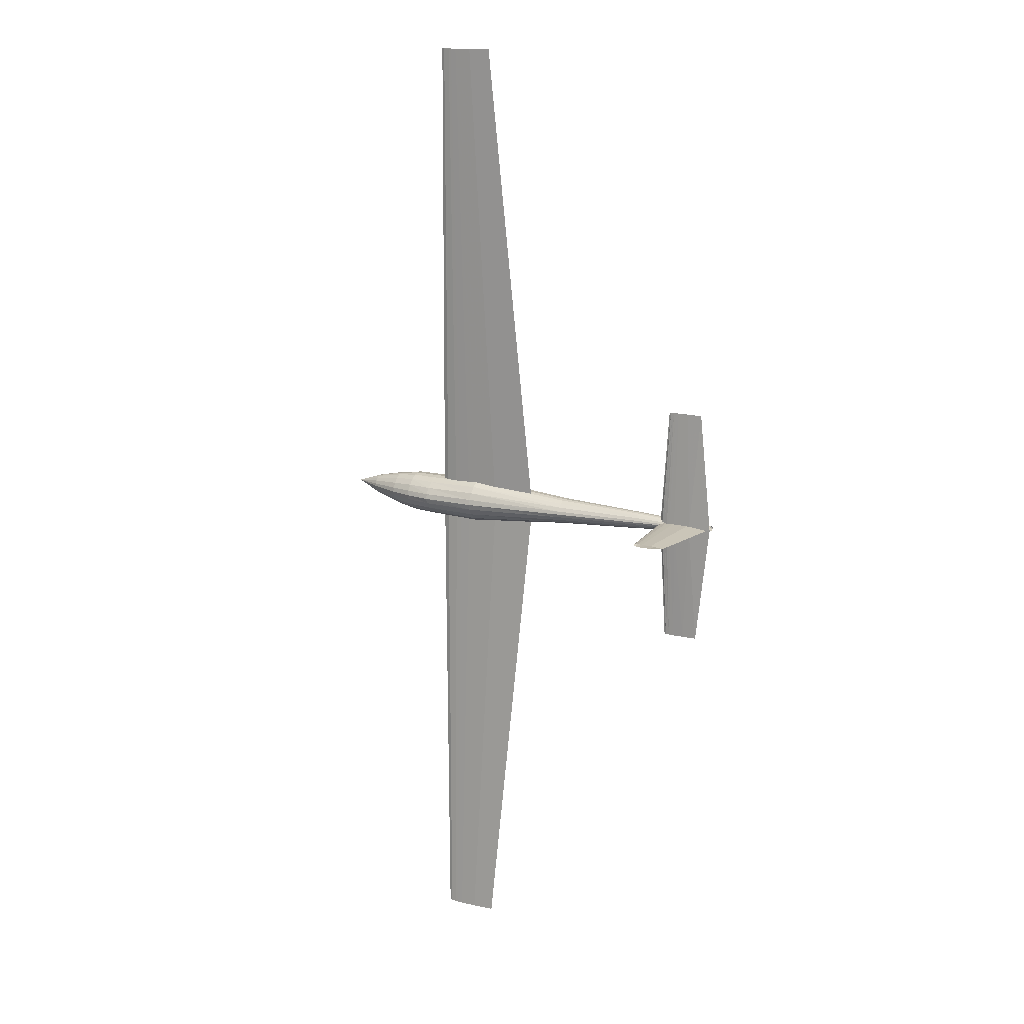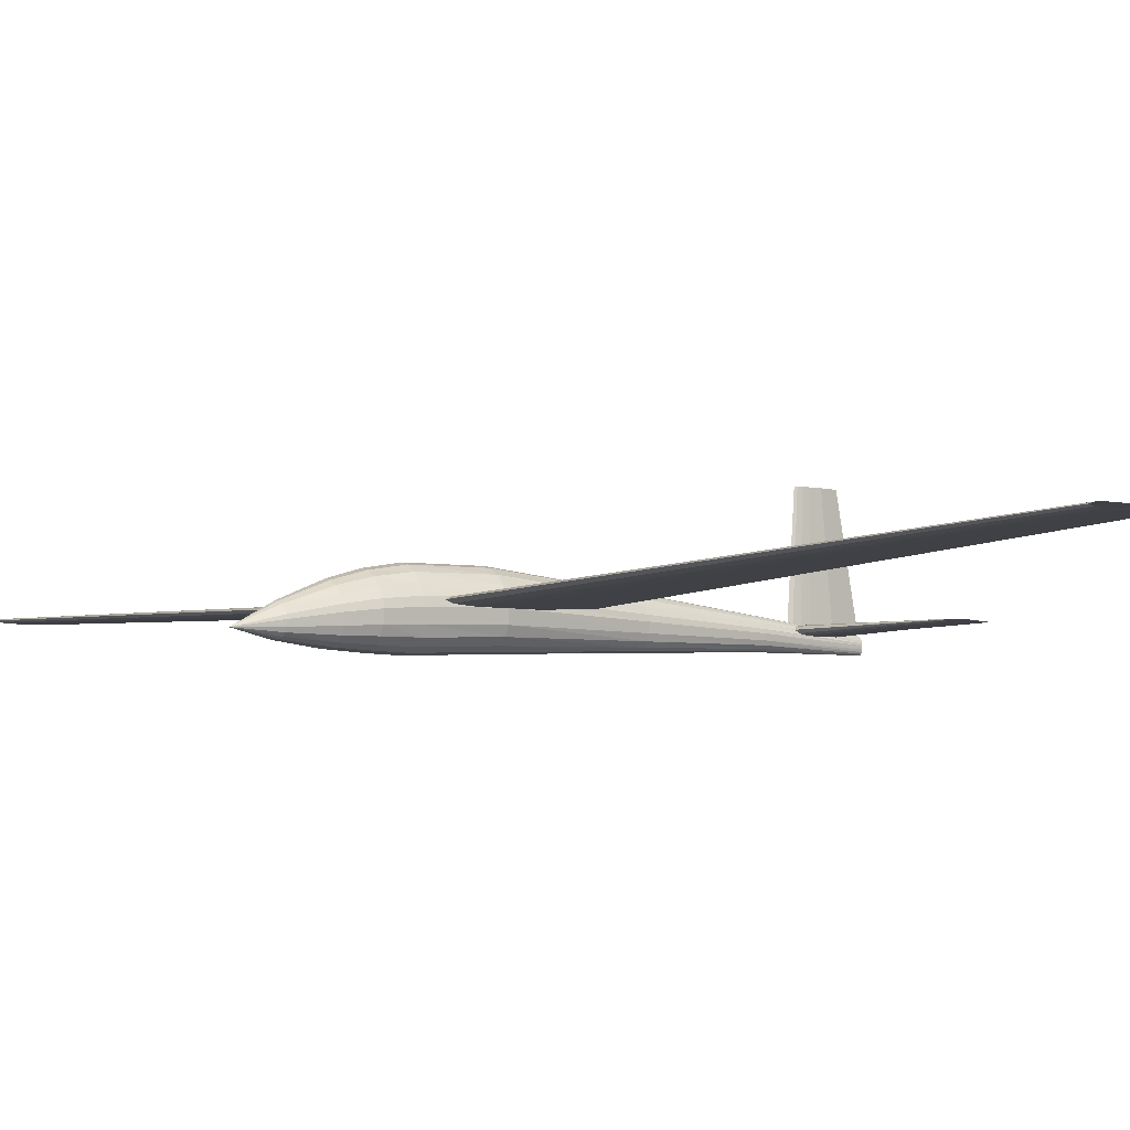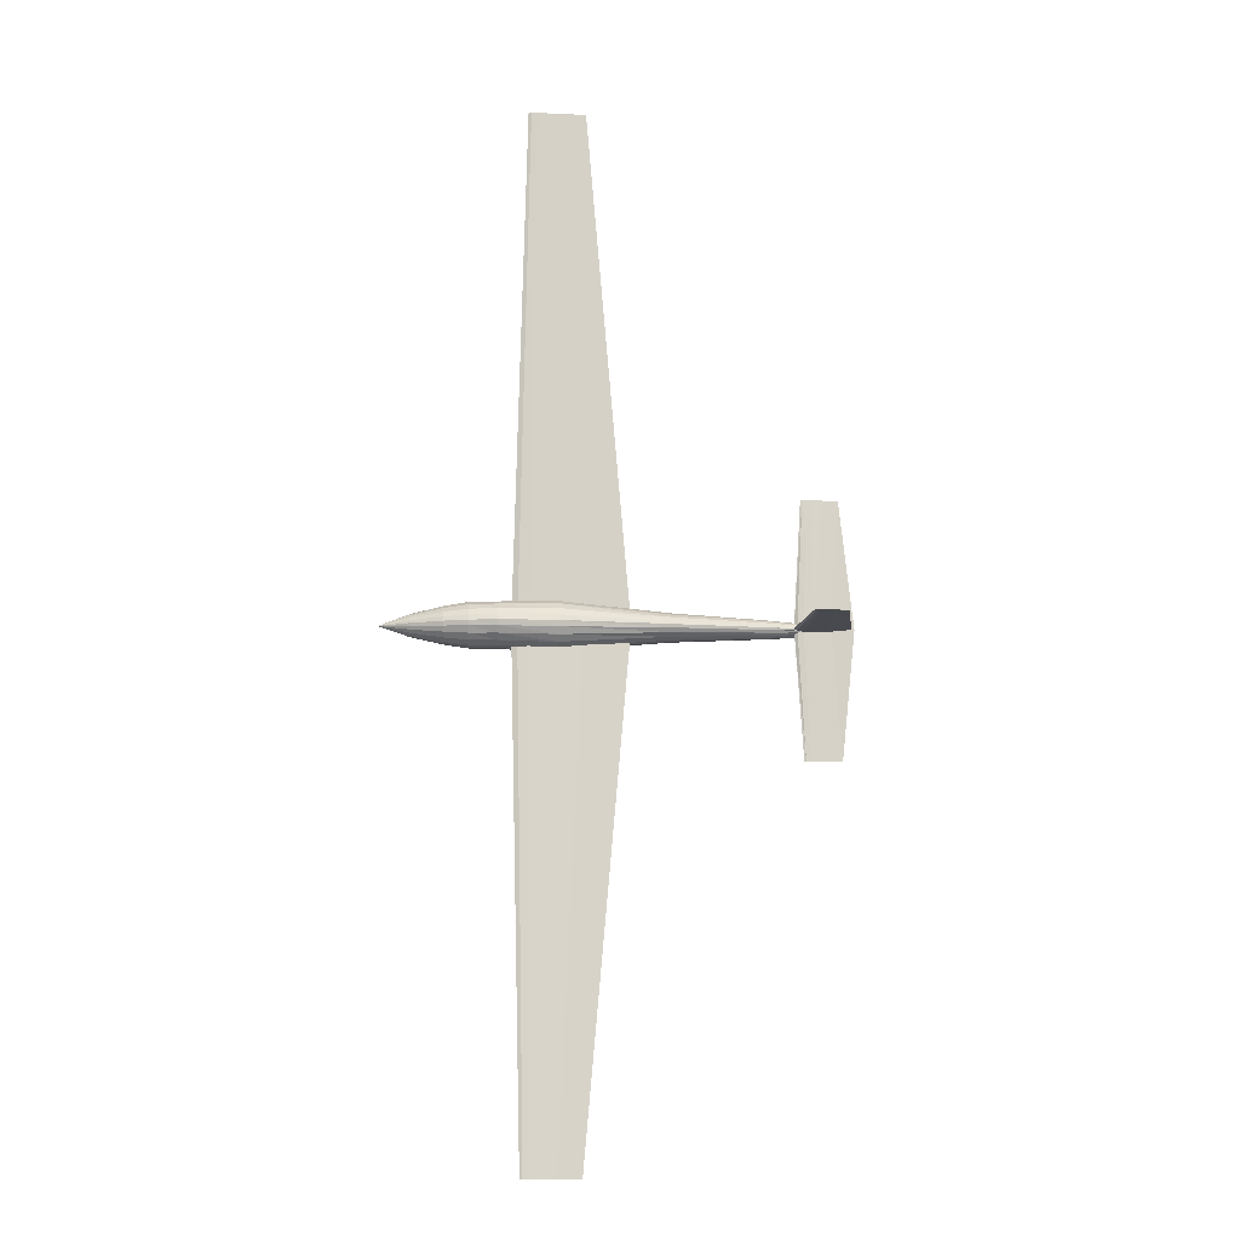
<metadata>
{"format":"obj","ext":"obj","renderer":"f3d","projection":"perspective","resolution":1024,"background":"white","views":[{"elev":15.9,"azim":27.0,"up":"+Y"},{"elev":-4.6,"azim":-37.3,"up":"+Z"},{"elev":-11.9,"azim":-4.3,"up":"+Y"}]}
</metadata>
<code>
v -0.08351 0.005544 -0.004504
v -0.07795 0.005544 -0.002452
v -0.0724 0.005544 -0.00194
v -0.06684 0.005544 -0.001427
v -0.06129 0.005544 -0.001299
v -0.05018 0.005544 -0.00117
v -0.01684 0.005544 -0.001427
v 0.0276 0.005544 -0.004504
v -0.01684 0.005544 -0.007581
v -0.05018 0.005544 -0.007838
v -0.06129 0.005544 -0.007709
v -0.06684 0.005544 -0.007581
v -0.0724 0.005544 -0.007068
v -0.07795 0.005544 -0.006556
v -0.07214 0.5 0.01216
v -0.06937 0.5 0.01319
v -0.06659 0.5 0.01344
v -0.06381 0.5 0.0137
v -0.06103 0.5 0.01377
v -0.05548 0.5 0.01383
v -0.03881 0.5 0.0137
v -0.01659 0.5 0.01216
v -0.03881 0.5 0.01062
v -0.05548 0.5 0.0105
v -0.06103 0.5 0.01056
v -0.06381 0.5 0.01062
v -0.06659 0.5 0.01088
v -0.06937 0.5 0.01114
v -0.08351 -0.005567 -0.004504
v -0.07795 -0.005567 -0.002452
v -0.0724 -0.005567 -0.00194
v -0.06684 -0.005567 -0.001427
v -0.06129 -0.005567 -0.001299
v -0.05018 -0.005567 -0.00117
v -0.01684 -0.005567 -0.001427
v 0.0276 -0.005567 -0.004504
v -0.01684 -0.005567 -0.007581
v -0.05018 -0.005567 -0.007838
v -0.06129 -0.005567 -0.007709
v -0.06684 -0.005567 -0.007581
v -0.0724 -0.005567 -0.007068
v -0.07795 -0.005567 -0.006556
v -0.07214 -0.5 0.01216
v -0.06937 -0.5 0.01319
v -0.06659 -0.5 0.01344
v -0.06381 -0.5 0.0137
v -0.06103 -0.5 0.01377
v -0.05548 -0.5 0.01383
v -0.03881 -0.5 0.0137
v -0.01659 -0.5 0.01216
v -0.03881 -0.5 0.01062
v -0.05548 -0.5 0.0105
v -0.06103 -0.5 0.01056
v -0.06381 -0.5 0.01062
v -0.06659 -0.5 0.01088
v -0.06937 -0.5 0.01114
v 0.1815 -1.143e-05 -0.009532
v 0.1843 -1.143e-05 -0.007422
v 0.1872 -1.143e-05 -0.006895
v 0.1901 -1.143e-05 -0.006366
v 0.1929 -1.143e-05 -0.006235
v 0.1986 -1.143e-05 -0.006103
v 0.2158 -1.143e-05 -0.006366
v 0.2387 -1.143e-05 -0.009532
v 0.2158 -1.143e-05 -0.0127
v 0.1986 -1.143e-05 -0.01296
v 0.1929 -1.143e-05 -0.01283
v 0.1901 -1.143e-05 -0.0127
v 0.1872 -1.143e-05 -0.01217
v 0.1843 -1.143e-05 -0.01164
v 0.1893 0.125 -0.009532
v 0.1911 0.125 -0.008977
v 0.1929 0.125 -0.008838
v 0.1947 0.125 -0.008699
v 0.1965 0.125 -0.008665
v 0.2001 0.125 -0.00863
v 0.2109 0.125 -0.008699
v 0.2254 0.125 -0.009532
v 0.2109 0.125 -0.01037
v 0.2001 0.125 -0.01044
v 0.1965 0.125 -0.0104
v 0.1947 0.125 -0.01037
v 0.1929 0.125 -0.01023
v 0.1911 0.125 -0.01009
v 0.1893 -0.125 -0.009532
v 0.1911 -0.125 -0.008977
v 0.1929 -0.125 -0.008838
v 0.1947 -0.125 -0.008699
v 0.1965 -0.125 -0.008665
v 0.2001 -0.125 -0.00863
v 0.2109 -0.125 -0.008699
v 0.2254 -0.125 -0.009532
v 0.2109 -0.125 -0.01037
v 0.2001 -0.125 -0.01044
v 0.1965 -0.125 -0.0104
v 0.1947 -0.125 -0.01037
v 0.1929 -0.125 -0.01023
v 0.1911 -0.125 -0.01009
v -0.2074 -1.143e-05 -0.02265
v -0.1779 0.01054 -0.01785
v -0.1779 0.009917 -0.01525
v -0.1779 0.008139 -0.01216
v -0.1779 0.005509 -0.009449
v -0.1779 0.002508 -0.007616
v -0.1779 -1.143e-05 -0.006969
v -0.1779 -0.00253 -0.007616
v -0.1779 -0.005531 -0.009449
v -0.1779 -0.008162 -0.01216
v -0.1779 -0.00994 -0.01525
v -0.1779 -0.01057 -0.01785
v -0.1779 -0.01014 -0.02201
v -0.1779 -0.008883 -0.02489
v -0.1779 -0.006839 -0.027
v -0.1779 -0.004041 -0.0283
v -0.1779 -1.143e-05 -0.02873
v -0.1779 0.004018 -0.0283
v -0.1779 0.006816 -0.027
v -0.1779 0.00886 -0.02489
v -0.1779 0.01012 -0.02201
v -0.1461 0.01804 -0.01312
v -0.1461 0.01697 -0.00855
v -0.1461 0.01393 -0.003101
v -0.1461 0.009431 0.001676
v -0.1461 0.004298 0.004904
v -0.1461 -1.143e-05 0.006042
v -0.1461 -0.004321 0.004904
v -0.1461 -0.009454 0.001676
v -0.1461 -0.01395 -0.003101
v -0.1461 -0.01699 -0.00855
v -0.1461 -0.01807 -0.01312
v -0.1461 -0.01734 -0.02044
v -0.1461 -0.01519 -0.02552
v -0.1461 -0.01169 -0.02923
v -0.1461 -0.006904 -0.03152
v -0.1461 -1.143e-05 -0.03229
v -0.1461 0.006881 -0.03152
v -0.1461 0.01167 -0.02923
v -0.1461 0.01516 -0.02552
v -0.1461 0.01732 -0.02044
v -0.1228 0.02165 -0.0104
v -0.1228 0.02037 -0.004898
v -0.1228 0.01672 0.001656
v -0.1228 0.01132 0.007402
v -0.1228 0.005159 0.01129
v -0.1228 -1.143e-05 0.01265
v -0.1228 -0.005182 0.01129
v -0.1228 -0.01134 0.007402
v -0.1228 -0.01674 0.001656
v -0.1228 -0.02039 -0.004898
v -0.1228 -0.02168 -0.0104
v -0.1228 -0.02081 -0.0192
v -0.1228 -0.01822 -0.02531
v -0.1228 -0.01403 -0.02978
v -0.1228 -0.008283 -0.03253
v -0.1228 -1.143e-05 -0.03346
v -0.1228 0.00826 -0.03253
v -0.1228 0.014 -0.02978
v -0.1228 0.0182 -0.02531
v -0.1228 0.02078 -0.0192
v -0.09629 0.02221 -0.008507
v -0.09629 0.02089 -0.002408
v -0.09629 0.01715 0.004857
v -0.09629 0.01161 0.01123
v -0.09629 0.005292 0.01553
v -0.09629 -1.143e-05 0.01705
v -0.09629 -0.005315 0.01553
v -0.09629 -0.01163 0.01123
v -0.09629 -0.01717 0.004857
v -0.09629 -0.02091 -0.002408
v -0.09629 -0.02223 -0.008507
v -0.09629 -0.02134 -0.01826
v -0.09629 -0.01869 -0.02504
v -0.09629 -0.01438 -0.02999
v -0.09629 -0.008495 -0.03303
v -0.09629 -1.143e-05 -0.03406
v -0.09629 0.008472 -0.03303
v -0.09629 0.01436 -0.02999
v -0.09629 0.01867 -0.02504
v -0.09629 0.02131 -0.01826
v -0.04081 0.0236 -0.006856
v -0.04081 0.0222 -0.0009935
v -0.04081 0.01822 0.005989
v -0.04081 0.01234 0.01211
v -0.04081 0.005624 0.01625
v -0.04081 -1.143e-05 0.01771
v -0.04081 -0.005647 0.01625
v -0.04081 -0.01236 0.01211
v -0.04081 -0.01825 0.005989
v -0.04081 -0.02223 -0.0009935
v -0.04081 -0.02363 -0.006856
v -0.04081 -0.02268 -0.01623
v -0.04081 -0.01986 -0.02274
v -0.04081 -0.01529 -0.0275
v -0.04081 -0.009027 -0.03043
v -0.04081 -1.143e-05 -0.03142
v -0.04081 0.009004 -0.03043
v -0.04081 0.01526 -0.0275
v -0.04081 0.01984 -0.02274
v -0.04081 0.02265 -0.01623
v 0.06547 0.0136 -0.009786
v 0.06547 0.01279 -0.005661
v 0.06547 0.0105 -0.0007472
v 0.06547 0.007106 0.003561
v 0.06547 0.003237 0.006473
v 0.06547 -1.143e-05 0.007499
v 0.06547 -0.00326 0.006473
v 0.06547 -0.007129 0.003561
v 0.06547 -0.01052 -0.0007472
v 0.06547 -0.01281 -0.005661
v 0.06547 -0.01362 -0.009786
v 0.06547 -0.01307 -0.01639
v 0.06547 -0.01145 -0.02097
v 0.06547 -0.008815 -0.02431
v 0.06547 -0.005207 -0.02637
v 0.06547 -1.143e-05 -0.02707
v 0.06547 0.005184 -0.02637
v 0.06547 0.008792 -0.02431
v 0.06547 0.01143 -0.02097
v 0.06547 0.01305 -0.01639
v 0.1554 0.008892 -0.01275
v 0.1554 0.008363 -0.01019
v 0.1554 0.006863 -0.007131
v 0.1554 0.004644 -0.004452
v 0.1554 0.002114 -0.002642
v 0.1554 -1.143e-05 -0.002004
v 0.1554 -0.002137 -0.002642
v 0.1554 -0.004667 -0.004452
v 0.1554 -0.006886 -0.007131
v 0.1554 -0.008386 -0.01019
v 0.1554 -0.008915 -0.01275
v 0.1554 -0.008556 -0.01685
v 0.1554 -0.007495 -0.0197
v 0.1554 -0.00577 -0.02178
v 0.1554 -0.00341 -0.02306
v 0.1554 -1.143e-05 -0.0235
v 0.1554 0.003388 -0.02306
v 0.1554 0.005748 -0.02178
v 0.1554 0.007472 -0.0197
v 0.1554 0.008533 -0.01685
v 0.237 0.002766 -0.0169
v 0.237 0.002601 -0.01552
v 0.237 0.002134 -0.01389
v 0.237 0.001441 -0.01245
v 0.237 0.0006517 -0.01148
v 0.237 -1.143e-05 -0.01114
v 0.237 -0.0006746 -0.01148
v 0.237 -0.001464 -0.01245
v 0.237 -0.002157 -0.01389
v 0.237 -0.002624 -0.01552
v 0.237 -0.002789 -0.0169
v 0.237 -0.002678 -0.0191
v 0.237 -0.002346 -0.02062
v 0.237 -0.001808 -0.02174
v 0.237 -0.001071 -0.02242
v 0.237 -1.143e-05 -0.02265
v 0.237 0.001049 -0.02242
v 0.237 0.001785 -0.02174
v 0.237 0.002323 -0.02062
v 0.237 0.002654 -0.0191
v 0.1805 -1.143e-05 -0.007259
v 0.1833 0.001681 -0.007259
v 0.186 0.002105 -0.007259
v 0.1888 0.002529 -0.007259
v 0.1915 0.002634 -0.007259
v 0.197 0.00274 -0.007259
v 0.2135 0.002529 -0.007259
v 0.2355 -1.143e-05 -0.007259
v 0.2135 -0.002551 -0.007259
v 0.197 -0.002763 -0.007259
v 0.1915 -0.002657 -0.007259
v 0.1888 -0.002551 -0.007259
v 0.186 -0.002128 -0.007259
v 0.1833 -0.001704 -0.007259
v 0.1864 -1.143e-05 0.07607
v 0.1881 0.001004 0.07607
v 0.1897 0.001259 0.07607
v 0.1914 0.001513 0.07607
v 0.193 0.001576 0.07607
v 0.1963 0.00164 0.07607
v 0.2062 0.001513 0.07607
v 0.2194 -1.143e-05 0.07607
v 0.2062 -0.001536 0.07607
v 0.1963 -0.001663 0.07607
v 0.193 -0.001599 0.07607
v 0.1914 -0.001536 0.07607
v 0.1897 -0.001282 0.07607
v 0.1881 -0.001027 0.07607
v -0.09629 -0.0014 -0.01154
v -0.07963 -0.0014 -0.01154
v -0.07963 0.006933 -0.01154
v -0.09629 0.006933 -0.01154
v -0.09629 -0.0014 0.002345
v -0.07963 -0.0014 0.002345
v -0.07963 0.006933 0.002345
v -0.09629 0.006933 0.002345
f 1 16 15
f 2 17 16
f 3 18 17
f 4 19 18
f 5 20 19
f 6 21 20
f 7 22 21
f 8 23 22
f 9 24 23
f 10 25 24
f 11 26 25
f 12 27 26
f 13 28 27
f 14 15 28
f 1 2 16
f 2 3 17
f 3 4 18
f 4 5 19
f 5 6 20
f 6 7 21
f 7 8 22
f 8 9 23
f 9 10 24
f 10 11 25
f 11 12 26
f 12 13 27
f 13 14 28
f 14 1 15
f 29 44 43
f 30 45 44
f 31 46 45
f 32 47 46
f 33 48 47
f 34 49 48
f 35 50 49
f 36 51 50
f 37 52 51
f 38 53 52
f 39 54 53
f 40 55 54
f 41 56 55
f 42 43 56
f 29 30 44
f 30 31 45
f 31 32 46
f 32 33 47
f 33 34 48
f 34 35 49
f 35 36 50
f 36 37 51
f 37 38 52
f 38 39 53
f 39 40 54
f 40 41 55
f 41 42 56
f 42 29 43
f 57 72 71
f 58 73 72
f 59 74 73
f 60 75 74
f 61 76 75
f 62 77 76
f 63 78 77
f 64 79 78
f 65 80 79
f 66 81 80
f 67 82 81
f 68 83 82
f 69 84 83
f 70 71 84
f 57 58 72
f 58 59 73
f 59 60 74
f 60 61 75
f 61 62 76
f 62 63 77
f 63 64 78
f 64 65 79
f 65 66 80
f 66 67 81
f 67 68 82
f 68 69 83
f 69 70 84
f 70 57 71
f 57 86 85
f 58 87 86
f 59 88 87
f 60 89 88
f 61 90 89
f 62 91 90
f 63 92 91
f 64 93 92
f 65 94 93
f 66 95 94
f 67 96 95
f 68 97 96
f 69 98 97
f 70 85 98
f 57 58 86
f 58 59 87
f 59 60 88
f 60 61 89
f 61 62 90
f 62 63 91
f 63 64 92
f 64 65 93
f 65 66 94
f 66 67 95
f 67 68 96
f 68 69 97
f 69 70 98
f 70 57 85
f 99 101 100
f 99 102 101
f 99 103 102
f 99 104 103
f 99 105 104
f 99 106 105
f 99 107 106
f 99 108 107
f 99 109 108
f 99 110 109
f 99 111 110
f 99 112 111
f 99 113 112
f 99 114 113
f 99 115 114
f 99 116 115
f 99 117 116
f 99 118 117
f 99 119 118
f 99 100 119
f 100 121 120
f 101 122 121
f 102 123 122
f 103 124 123
f 104 125 124
f 105 126 125
f 106 127 126
f 107 128 127
f 108 129 128
f 109 130 129
f 110 131 130
f 111 132 131
f 112 133 132
f 113 134 133
f 114 135 134
f 115 136 135
f 116 137 136
f 117 138 137
f 118 139 138
f 119 120 139
f 120 141 140
f 121 142 141
f 122 143 142
f 123 144 143
f 124 145 144
f 125 146 145
f 126 147 146
f 127 148 147
f 128 149 148
f 129 150 149
f 130 151 150
f 131 152 151
f 132 153 152
f 133 154 153
f 134 155 154
f 135 156 155
f 136 157 156
f 137 158 157
f 138 159 158
f 139 140 159
f 140 161 160
f 141 162 161
f 142 163 162
f 143 164 163
f 144 165 164
f 145 166 165
f 146 167 166
f 147 168 167
f 148 169 168
f 149 170 169
f 150 171 170
f 151 172 171
f 152 173 172
f 153 174 173
f 154 175 174
f 155 176 175
f 156 177 176
f 157 178 177
f 158 179 178
f 159 160 179
f 160 181 180
f 161 182 181
f 162 183 182
f 163 184 183
f 164 185 184
f 165 186 185
f 166 187 186
f 167 188 187
f 168 189 188
f 169 190 189
f 170 191 190
f 171 192 191
f 172 193 192
f 173 194 193
f 174 195 194
f 175 196 195
f 176 197 196
f 177 198 197
f 178 199 198
f 179 180 199
f 180 201 200
f 181 202 201
f 182 203 202
f 183 204 203
f 184 205 204
f 185 206 205
f 186 207 206
f 187 208 207
f 188 209 208
f 189 210 209
f 190 211 210
f 191 212 211
f 192 213 212
f 193 214 213
f 194 215 214
f 195 216 215
f 196 217 216
f 197 218 217
f 198 219 218
f 199 200 219
f 200 221 220
f 201 222 221
f 202 223 222
f 203 224 223
f 204 225 224
f 205 226 225
f 206 227 226
f 207 228 227
f 208 229 228
f 209 230 229
f 210 231 230
f 211 232 231
f 212 233 232
f 213 234 233
f 214 235 234
f 215 236 235
f 216 237 236
f 217 238 237
f 218 239 238
f 219 220 239
f 220 241 240
f 221 242 241
f 222 243 242
f 223 244 243
f 224 245 244
f 225 246 245
f 226 247 246
f 227 248 247
f 228 249 248
f 229 250 249
f 230 251 250
f 231 252 251
f 232 253 252
f 233 254 253
f 234 255 254
f 235 256 255
f 236 257 256
f 237 258 257
f 238 259 258
f 239 240 259
f 100 101 121
f 101 102 122
f 102 103 123
f 103 104 124
f 104 105 125
f 105 106 126
f 106 107 127
f 107 108 128
f 108 109 129
f 109 110 130
f 110 111 131
f 111 112 132
f 112 113 133
f 113 114 134
f 114 115 135
f 115 116 136
f 116 117 137
f 117 118 138
f 118 119 139
f 119 100 120
f 120 121 141
f 121 122 142
f 122 123 143
f 123 124 144
f 124 125 145
f 125 126 146
f 126 127 147
f 127 128 148
f 128 129 149
f 129 130 150
f 130 131 151
f 131 132 152
f 132 133 153
f 133 134 154
f 134 135 155
f 135 136 156
f 136 137 157
f 137 138 158
f 138 139 159
f 139 120 140
f 140 141 161
f 141 142 162
f 142 143 163
f 143 144 164
f 144 145 165
f 145 146 166
f 146 147 167
f 147 148 168
f 148 149 169
f 149 150 170
f 150 151 171
f 151 152 172
f 152 153 173
f 153 154 174
f 154 155 175
f 155 156 176
f 156 157 177
f 157 158 178
f 158 159 179
f 159 140 160
f 160 161 181
f 161 162 182
f 162 163 183
f 163 164 184
f 164 165 185
f 165 166 186
f 166 167 187
f 167 168 188
f 168 169 189
f 169 170 190
f 170 171 191
f 171 172 192
f 172 173 193
f 173 174 194
f 174 175 195
f 175 176 196
f 176 177 197
f 177 178 198
f 178 179 199
f 179 160 180
f 180 181 201
f 181 182 202
f 182 183 203
f 183 184 204
f 184 185 205
f 185 186 206
f 186 187 207
f 187 188 208
f 188 189 209
f 189 190 210
f 190 191 211
f 191 192 212
f 192 193 213
f 193 194 214
f 194 195 215
f 195 196 216
f 196 197 217
f 197 198 218
f 198 199 219
f 199 180 200
f 200 201 221
f 201 202 222
f 202 203 223
f 203 204 224
f 204 205 225
f 205 206 226
f 206 207 227
f 207 208 228
f 208 209 229
f 209 210 230
f 210 211 231
f 211 212 232
f 212 213 233
f 213 214 234
f 214 215 235
f 215 216 236
f 216 217 237
f 217 218 238
f 218 219 239
f 219 200 220
f 220 221 241
f 221 222 242
f 222 223 243
f 223 224 244
f 224 225 245
f 225 226 246
f 226 227 247
f 227 228 248
f 228 229 249
f 229 230 250
f 230 231 251
f 231 232 252
f 232 233 253
f 233 234 254
f 234 235 255
f 235 236 256
f 236 237 257
f 237 238 258
f 238 239 259
f 239 220 240
f 260 275 274
f 261 276 275
f 262 277 276
f 263 278 277
f 264 279 278
f 265 280 279
f 266 281 280
f 267 282 281
f 268 283 282
f 269 284 283
f 270 285 284
f 271 286 285
f 272 287 286
f 273 274 287
f 260 261 275
f 261 262 276
f 262 263 277
f 263 264 278
f 264 265 279
f 265 266 280
f 266 267 281
f 267 268 282
f 268 269 283
f 269 270 284
f 270 271 285
f 271 272 286
f 272 273 287
f 273 260 274
f 288 291 289
f 289 291 290
f 288 293 292
f 288 289 293
f 288 292 291
f 291 292 295
f 291 295 294
f 291 294 290
f 289 294 293
f 289 290 294
f 293 295 292
f 293 294 295

</code>
